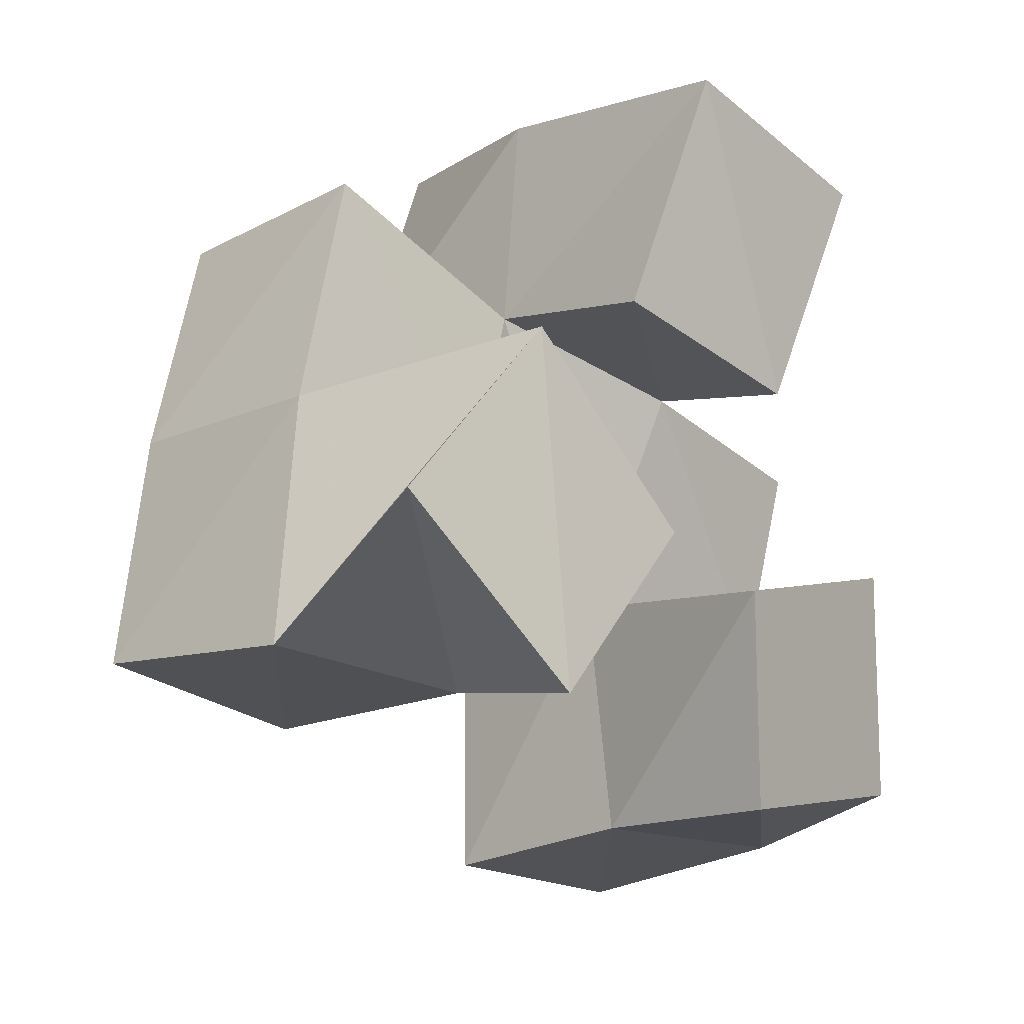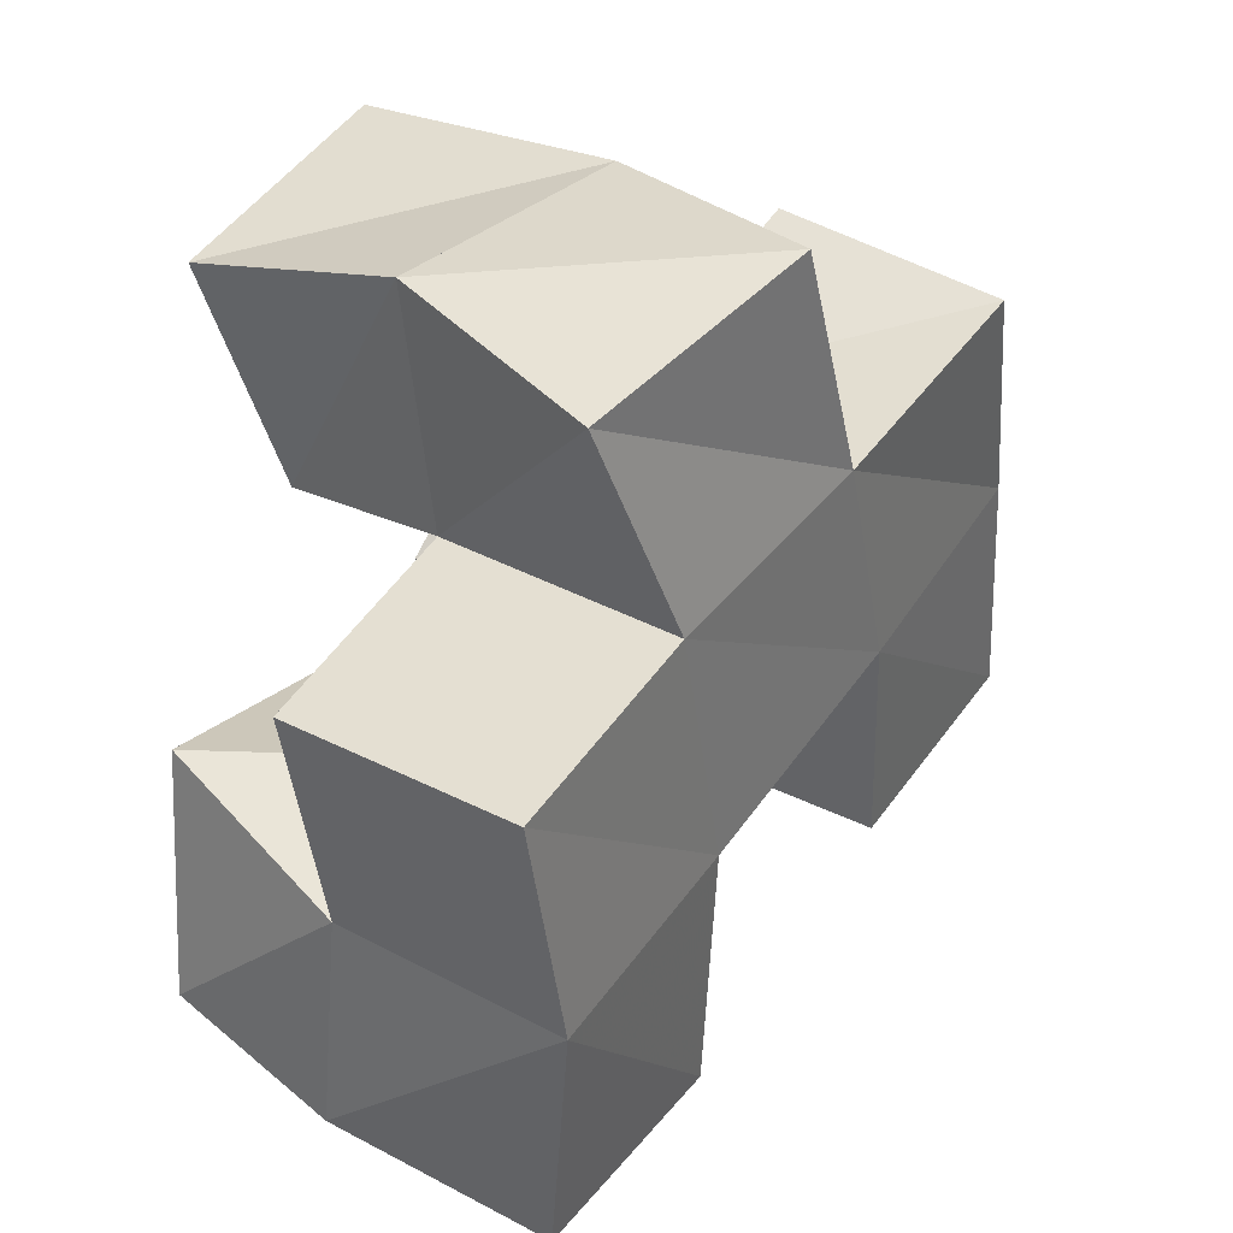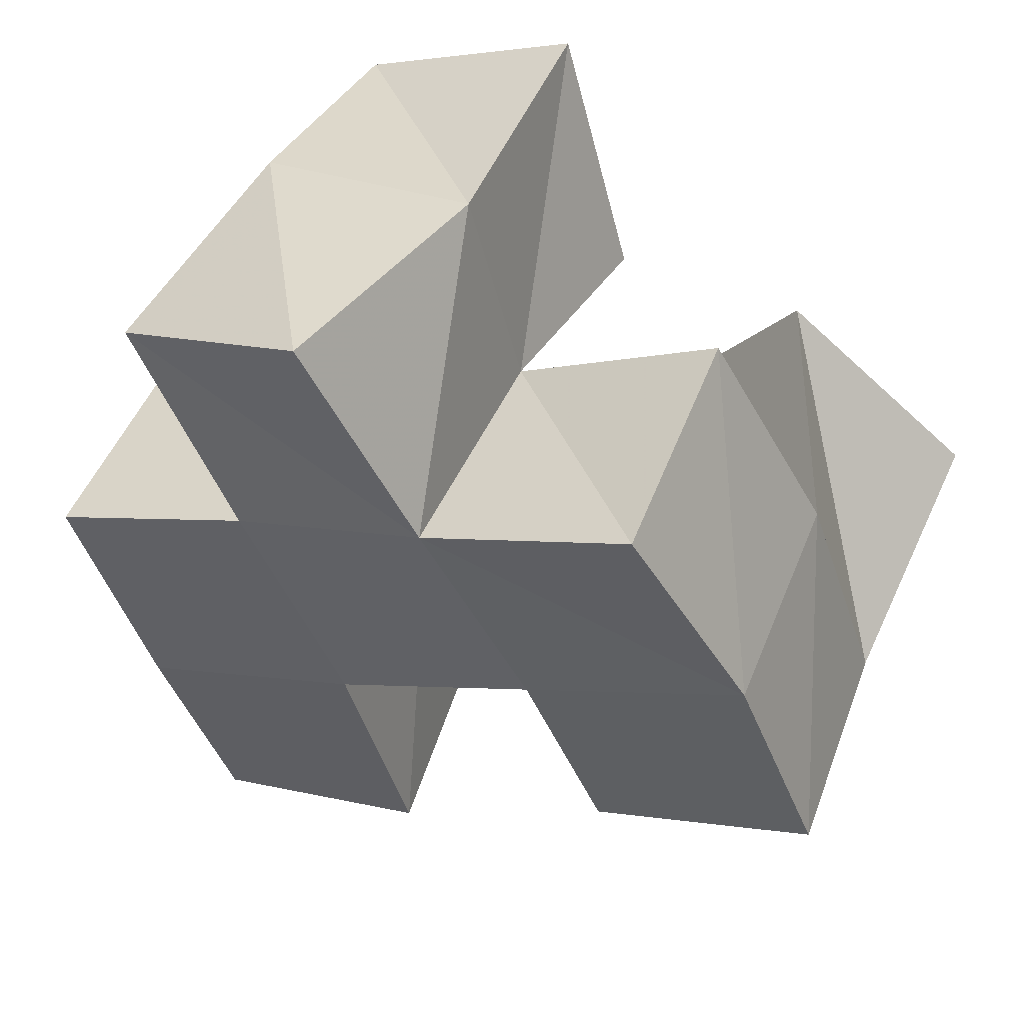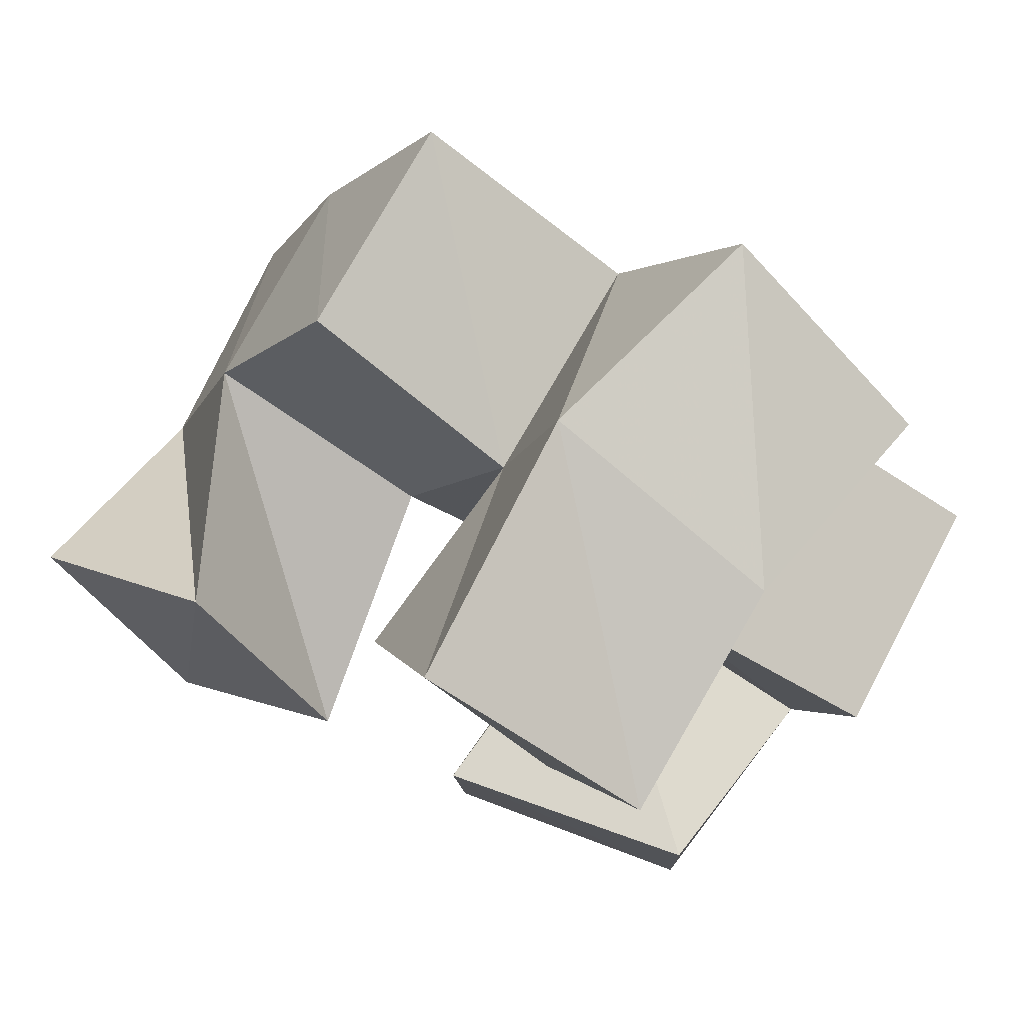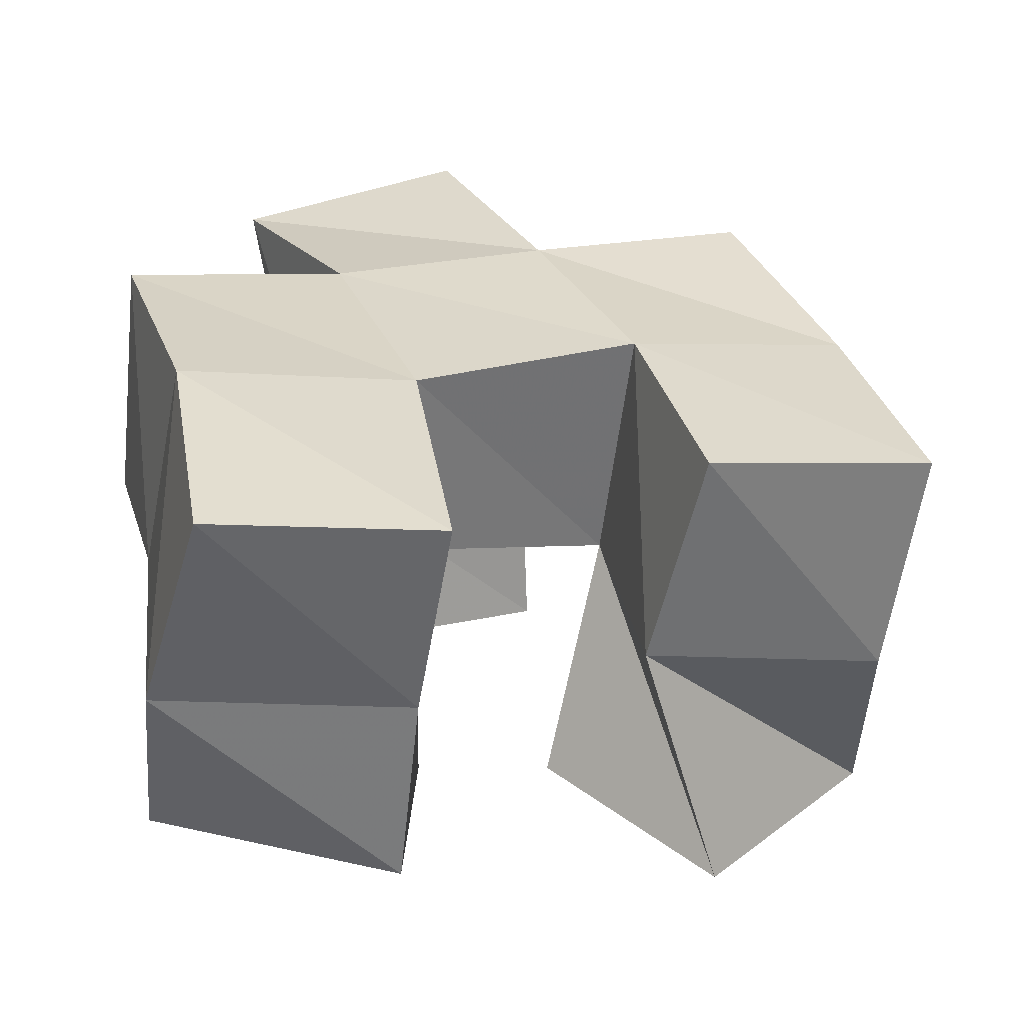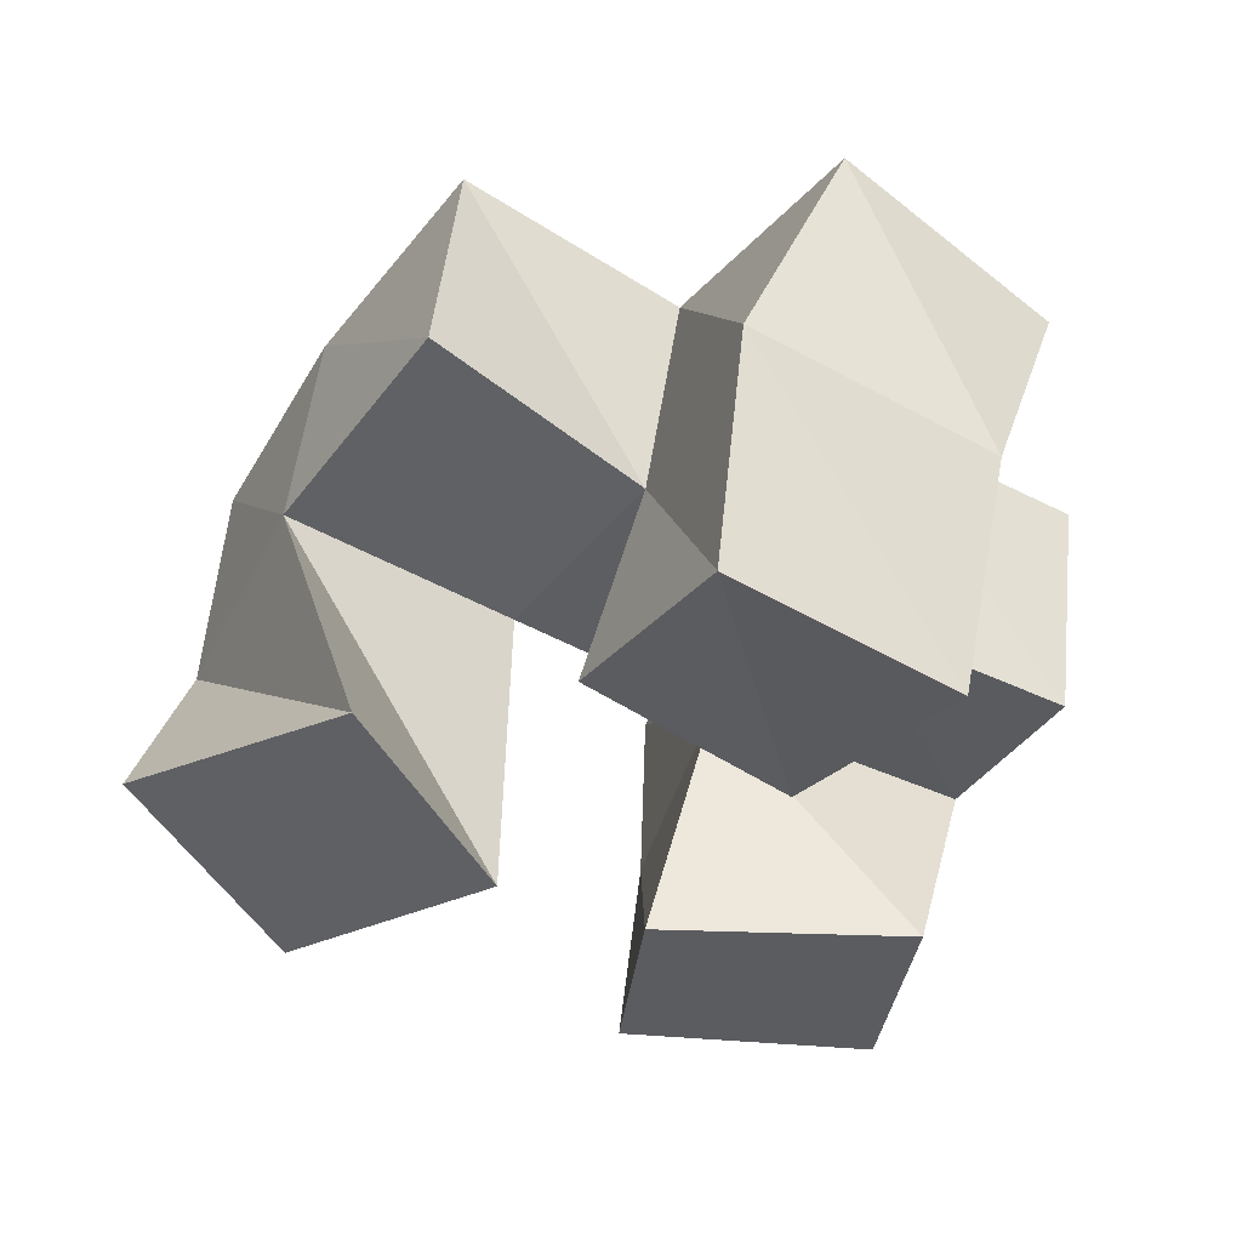
<metadata>
{"format":"obj","ext":"obj","renderer":"f3d","projection":"perspective","resolution":1024,"background":"white","views":[{"elev":-3.0,"azim":-53.4,"up":"+Z"},{"elev":22.6,"azim":117.7,"up":"+Z"},{"elev":45.2,"azim":-164.6,"up":"+Z"},{"elev":79.4,"azim":20.4,"up":"+Z"},{"elev":-66.9,"azim":166.3,"up":"+Z"},{"elev":-33.9,"azim":-8.8,"up":"+Y"}]}
</metadata>
<code>
v -0.03521 0.1131 0.9968
v -0.02445 0.1555 0.9679
v -0.00232 0.1 0.9587
v 0.02679 0.1498 0.9576
v 0.004869 0.1118 1.03
v -0.01001 0.162 1.018
v 0.03567 0.1008 0.9906
v 0.0363 0.1532 1.003
v 0.06774 0.1 0.9329
v 0.07344 0.1422 0.9267
v 0.1212 0.1 0.9333
v 0.1265 0.135 0.9191
v 0.06566 0.1 0.9793
v 0.08048 0.1534 0.9761
v 0.1197 0.1007 0.9831
v 0.1337 0.143 0.9653
v 0.04394 0.116 1.04
v 0.05606 0.1592 1.041
v 0.08563 0.1059 1.023
v 0.09846 0.1447 1.025
v 0.0598 0.1078 1.089
v 0.06596 0.1627 1.086
v 0.1059 0.1003 1.07
v 0.1138 0.1474 1.076
v -0.02069 0.204 0.9638
v 0.02701 0.1986 0.9489
v -0.004532 0.2097 1.011
v 0.0422 0.2051 0.9936
v 0.07643 0.186 0.9159
v 0.124 0.1803 0.9061
v 0.08729 0.1944 0.9694
v 0.1353 0.19 0.9558
v 0.06387 0.2079 1.036
v 0.1074 0.1971 1.019
v 0.08708 0.209 1.082
v 0.1303 0.1916 1.062
v 0.01275 0.1694 1.066
v 0.01859 0.2173 1.056
v 0.1446 0.1404 1.008
v 0.1515 0.1914 1.003
f 1 2 4
f 3 1 4
f 2 6 8
f 4 2 8
f 6 5 7
f 8 6 7
f 5 1 3
f 7 5 3
f 8 7 3
f 4 8 3
f 2 1 5
f 6 2 5
f 9 10 12
f 11 9 12
f 10 14 16
f 12 10 16
f 14 13 15
f 16 14 15
f 13 9 11
f 15 13 11
f 16 15 11
f 12 16 11
f 10 9 13
f 14 10 13
f 17 18 20
f 19 17 20
f 18 22 24
f 20 18 24
f 22 21 23
f 24 22 23
f 21 17 19
f 23 21 19
f 24 23 19
f 20 24 19
f 18 17 21
f 22 18 21
f 2 25 26
f 4 2 26
f 25 27 28
f 26 25 28
f 27 6 8
f 28 27 8
f 6 2 4
f 8 6 4
f 28 8 4
f 26 28 4
f 25 2 6
f 27 25 6
f 10 29 30
f 12 10 30
f 29 31 32
f 30 29 32
f 31 14 16
f 32 31 16
f 14 10 12
f 16 14 12
f 32 16 12
f 30 32 12
f 29 10 14
f 31 29 14
f 18 33 34
f 20 18 34
f 33 35 36
f 34 33 36
f 35 22 24
f 36 35 24
f 22 18 20
f 24 22 20
f 36 24 20
f 34 36 20
f 33 18 22
f 35 33 22
f 6 27 28
f 8 6 28
f 27 38 33
f 28 27 33
f 38 37 18
f 33 38 18
f 37 6 8
f 18 37 8
f 33 18 8
f 28 33 8
f 27 6 37
f 38 27 37
f 8 28 31
f 14 8 31
f 28 33 34
f 31 28 34
f 33 18 20
f 34 33 20
f 18 8 14
f 20 18 14
f 34 20 14
f 31 34 14
f 28 8 18
f 33 28 18
f 14 31 32
f 16 14 32
f 31 34 40
f 32 31 40
f 34 20 39
f 40 34 39
f 20 14 16
f 39 20 16
f 40 39 16
f 32 40 16
f 31 14 20
f 34 31 20

</code>
